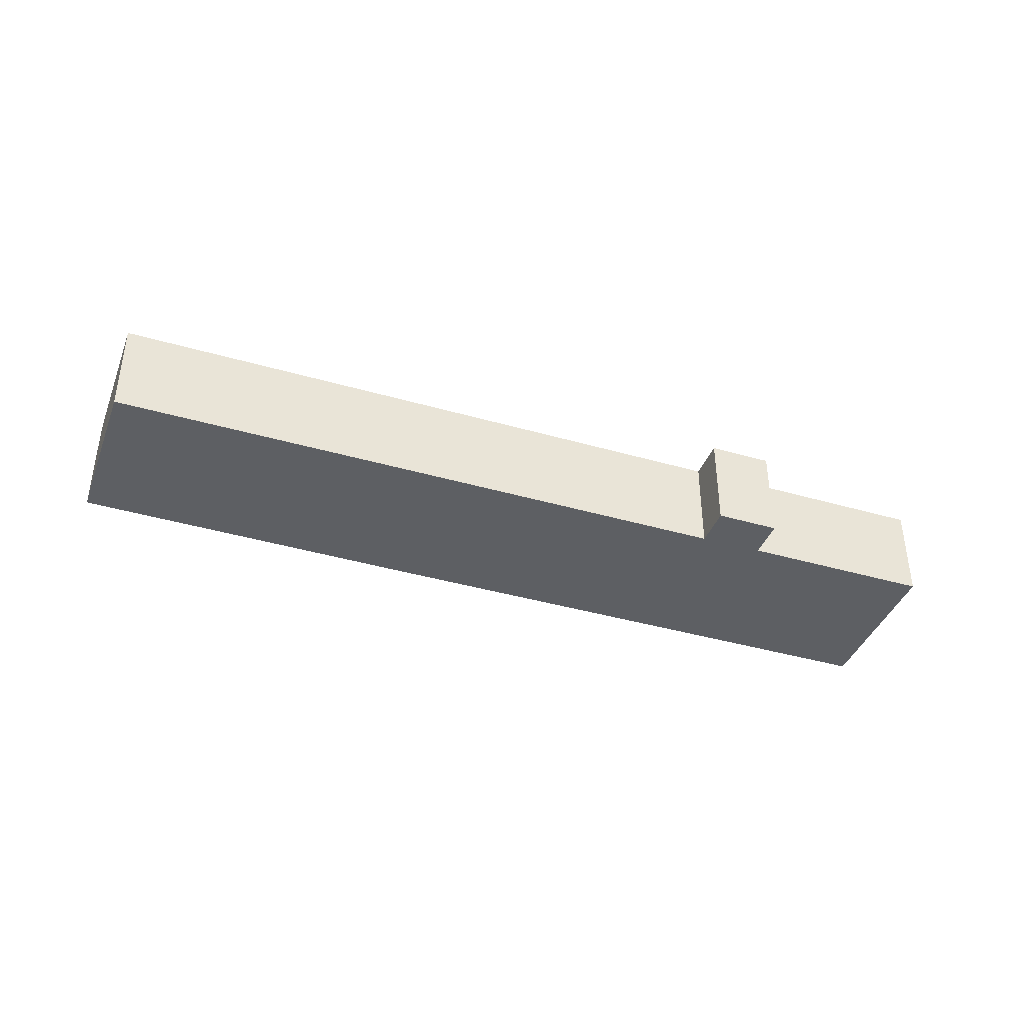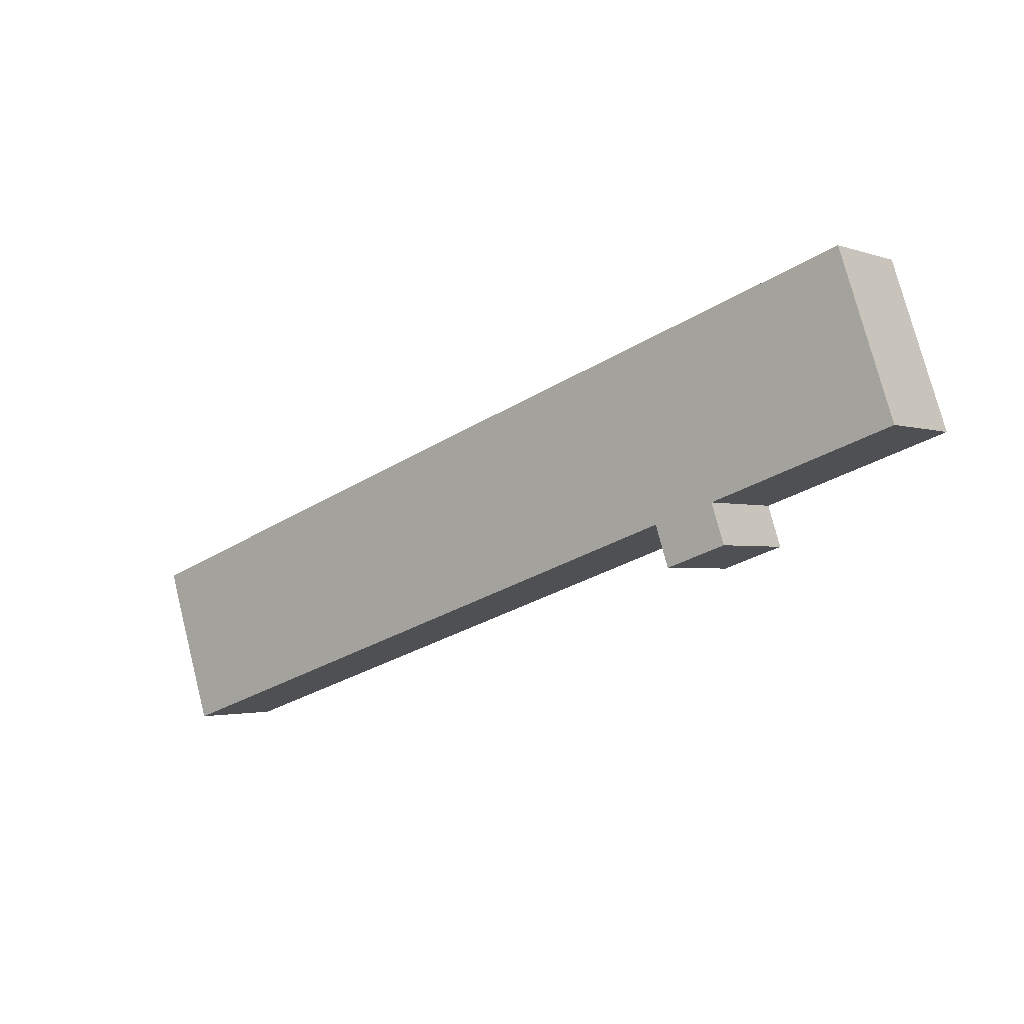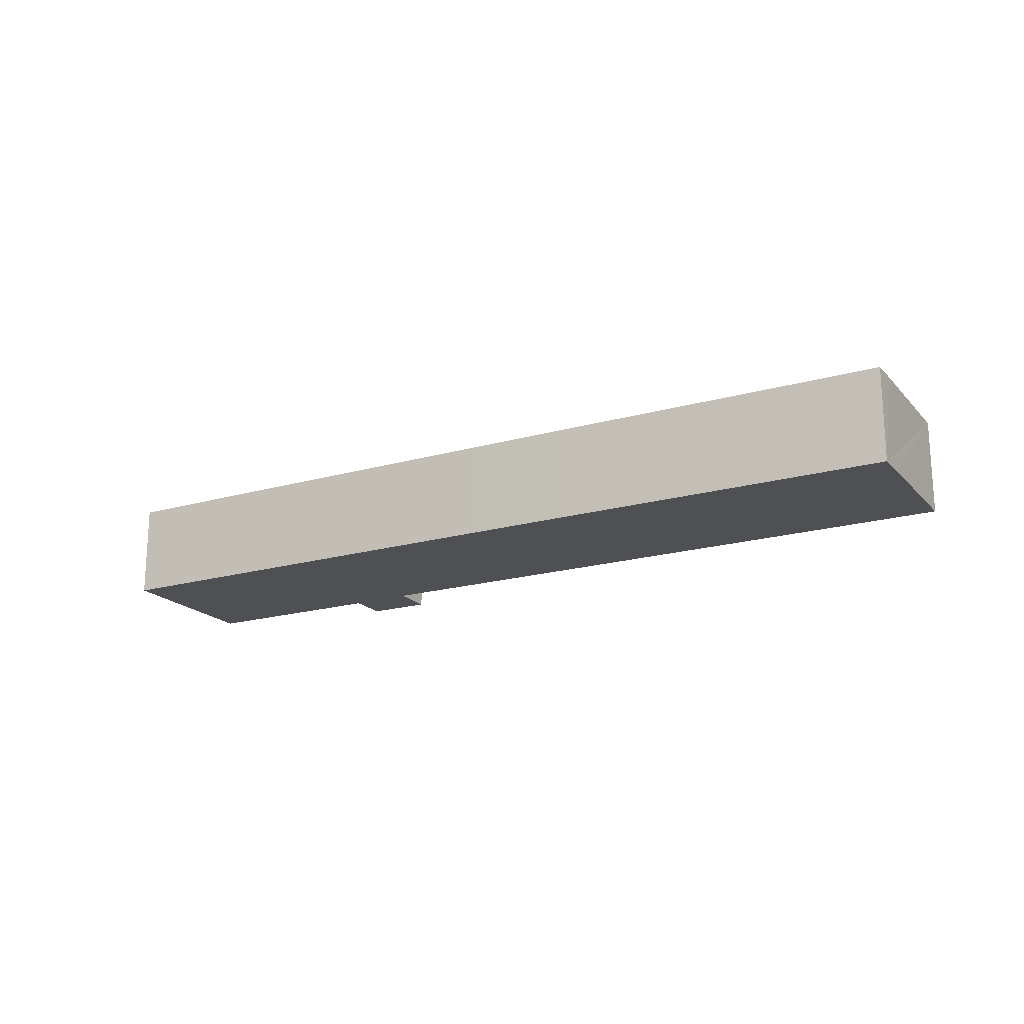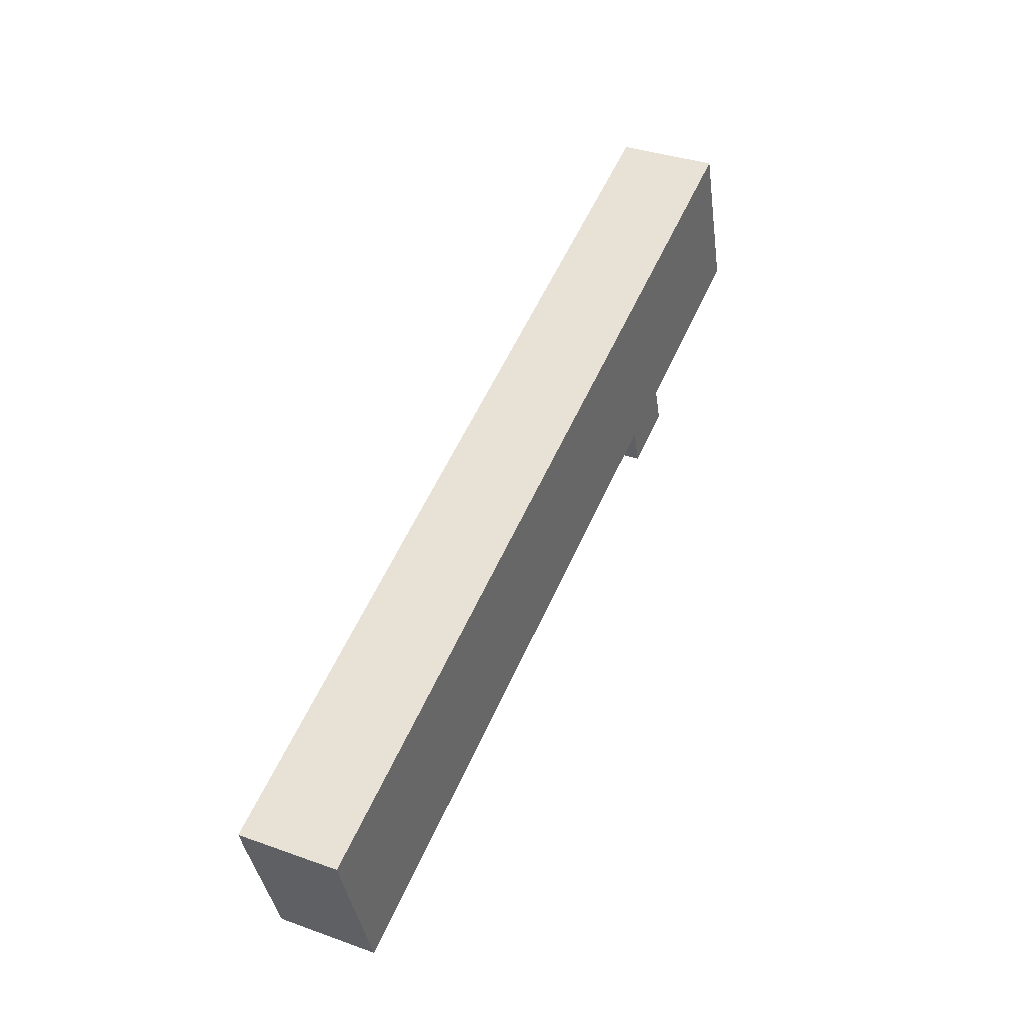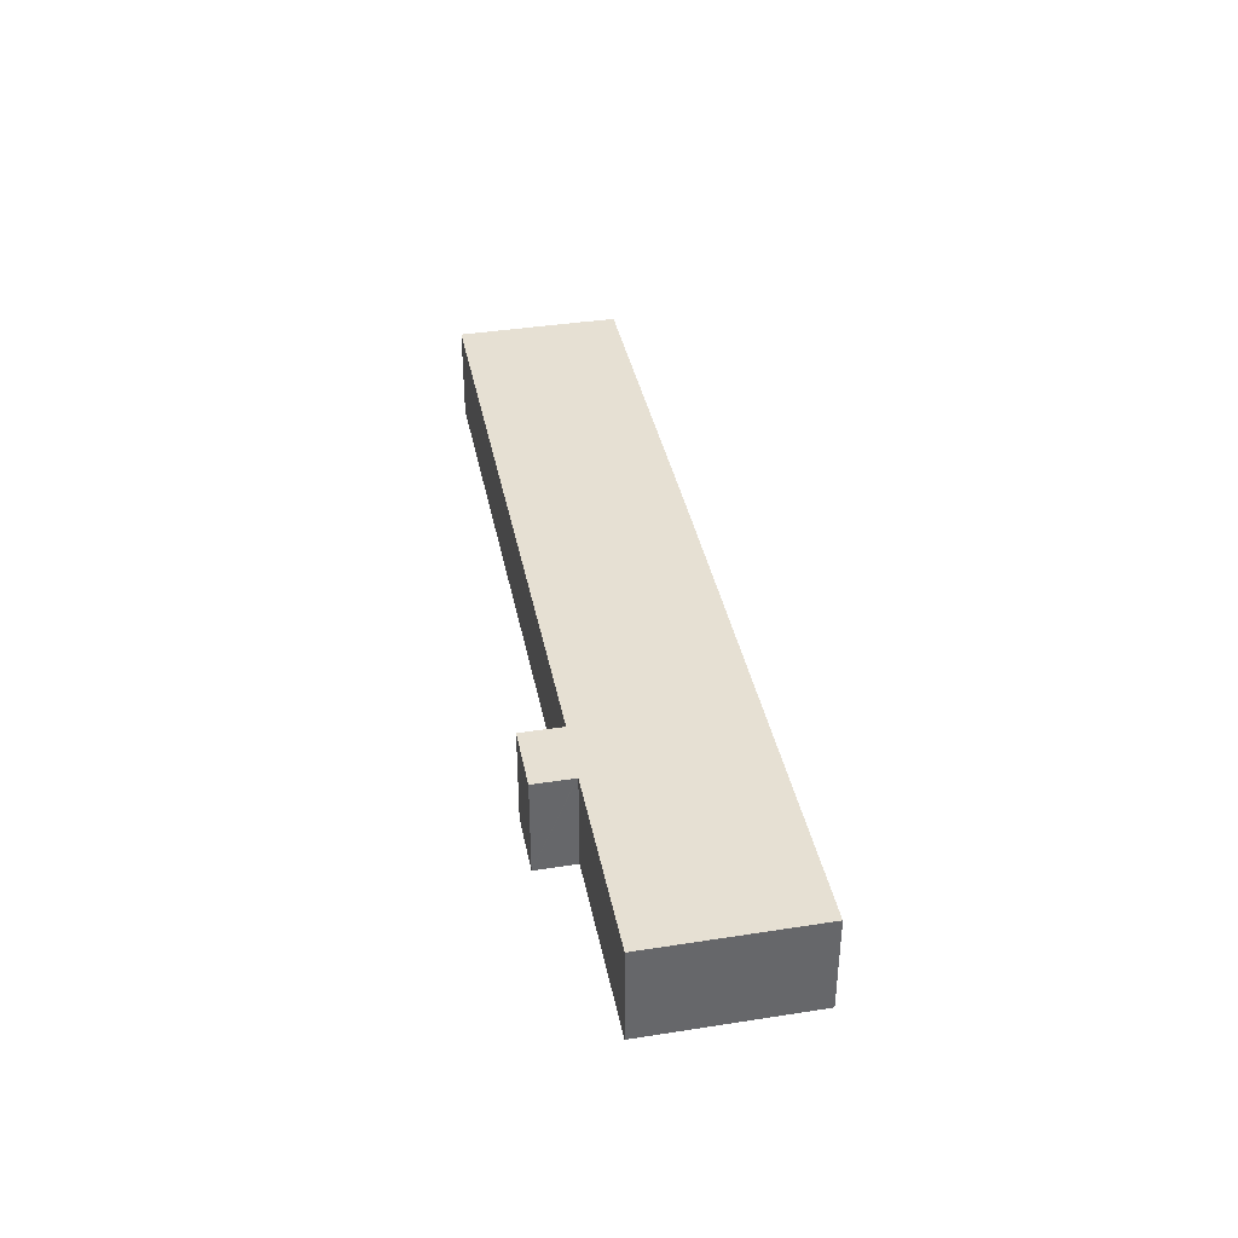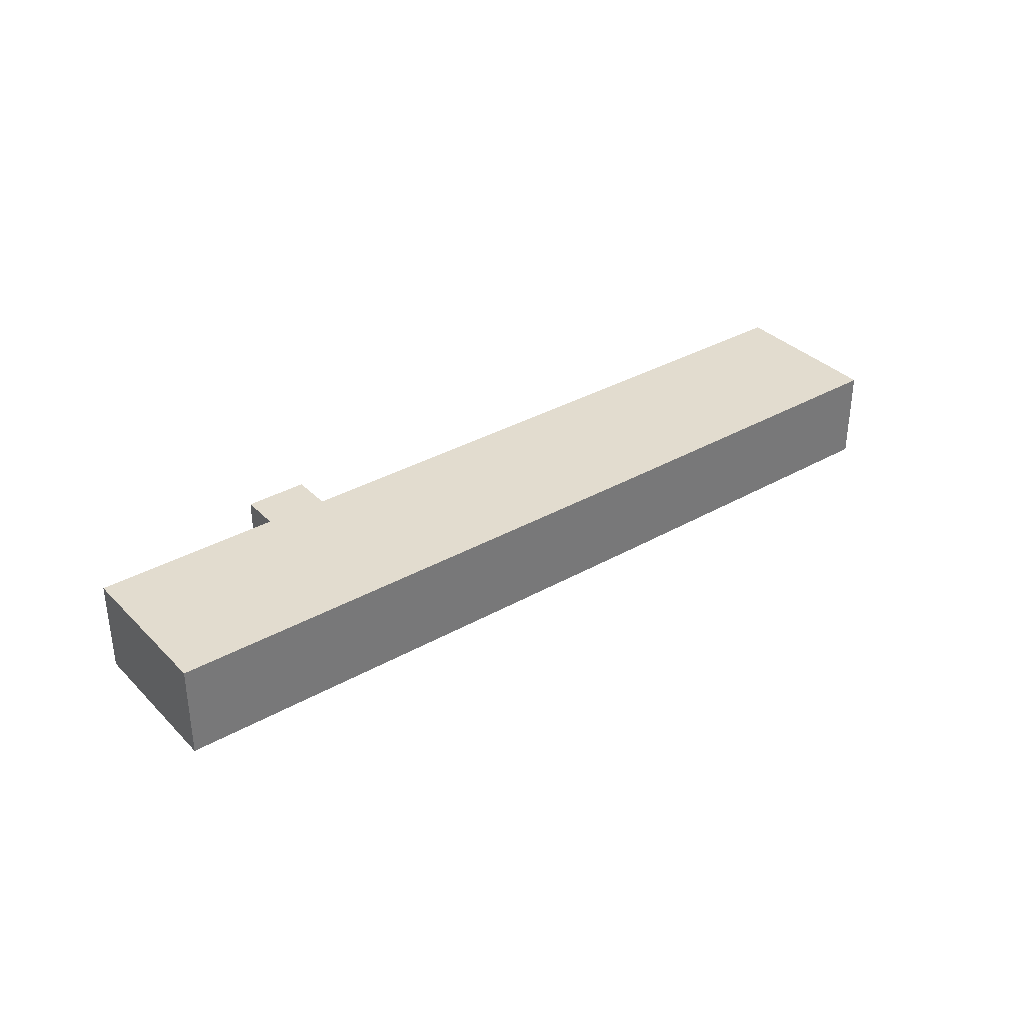
<metadata>
{"format":"obj","ext":"obj","renderer":"f3d","projection":"perspective","resolution":1024,"background":"white","views":[{"elev":-39.9,"azim":178.6,"up":"+Y"},{"elev":-2.1,"azim":-141.1,"up":"+Z"},{"elev":-19.1,"azim":46.9,"up":"+Y"},{"elev":35.7,"azim":115.1,"up":"+Z"},{"elev":38.4,"azim":-82.8,"up":"+Y"},{"elev":34.6,"azim":-18.9,"up":"+Y"}]}
</metadata>
<code>
v  12.97 5.19 -4.352
v  9.759 5.19 -3.227
v  13.01 5.19 -4.234
v  9.741 5.19 -3.283
v  12.31 5.19 -6.359
v  9.077 5.19 -5.291
v  48.32 5.19 -6.646
v  25.55 5.19 0.96
v  30.86 5.19 -0.793
v  2.805 5.19 8.428
v  48.3 5.19 -6.717
v  47.83 5.19 -8.176
v  0 5.19 3.178e-16
v  47 5.19 -10.64
v  46.47 5.19 -12.24
v  45.54 5.19 -14.99
v  12.31 3.894e-16 -6.359
v  9.077 3.24e-16 -5.291
v  9.759 1.976e-16 -3.227
v  0 0 0
v  45.54 9.18e-16 -14.99
v  13.01 2.593e-16 -4.234
v  9.741 2.01e-16 -3.283
v  2.805 -5.161e-16 8.428
v  25.55 -5.878e-17 0.96
v  30.86 4.856e-17 -0.793
v  48.32 4.069e-16 -6.646
v  48.3 4.113e-16 -6.717
v  47.83 5.006e-16 -8.176
v  47 6.518e-16 -10.64
v  46.47 7.497e-16 -12.24
v  12.97 2.665e-16 -4.352
g defaultobject
f 1 2 3
f 2 1 4
f 4 1 5
f 4 5 6
f 7 8 9
f 8 7 10
f 10 7 11
f 10 11 12
f 10 12 13
f 13 12 14
f 13 14 15
f 13 15 3
f 3 15 16
f 13 3 2
f 17 6 5
f 6 17 18
f 19 13 2
f 13 19 20
f 21 3 16
f 3 21 22
f 18 4 6
f 4 18 2
f 2 18 19
f 19 18 23
f 20 10 13
f 10 20 24
f 24 8 10
f 8 24 25
f 8 25 9
f 9 25 26
f 9 26 7
f 7 26 27
f 27 11 7
f 11 27 12
f 12 27 14
f 14 27 15
f 15 27 16
f 16 27 28
f 16 28 29
f 16 29 30
f 16 30 21
f 21 30 31
f 1 17 5
f 17 1 3
f 17 3 32
f 32 3 22
f 26 28 27
f 28 26 29
f 29 26 30
f 30 26 31
f 31 26 21
f 21 26 22
f 22 26 25
f 22 25 24
f 22 24 32
f 32 24 17
f 17 24 19
f 19 24 20
f 17 23 18
f 23 17 19

</code>
